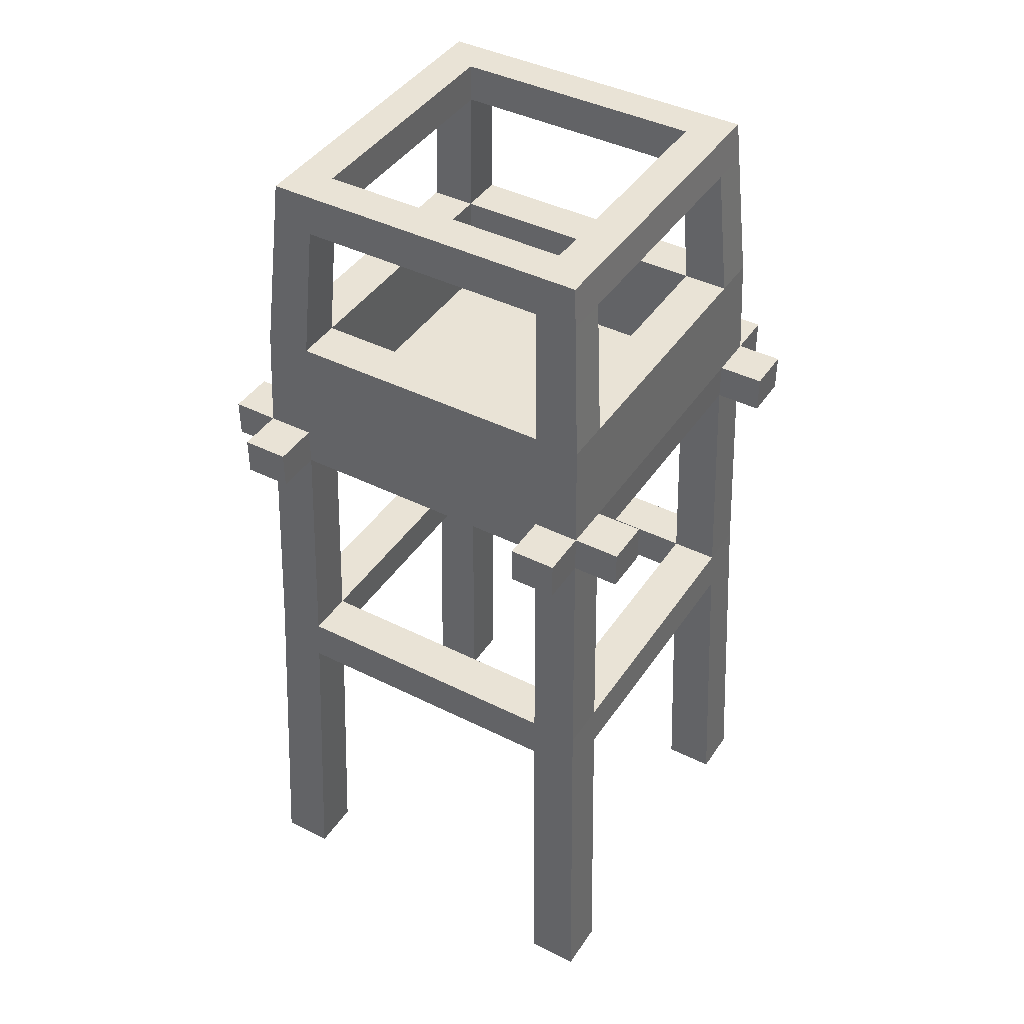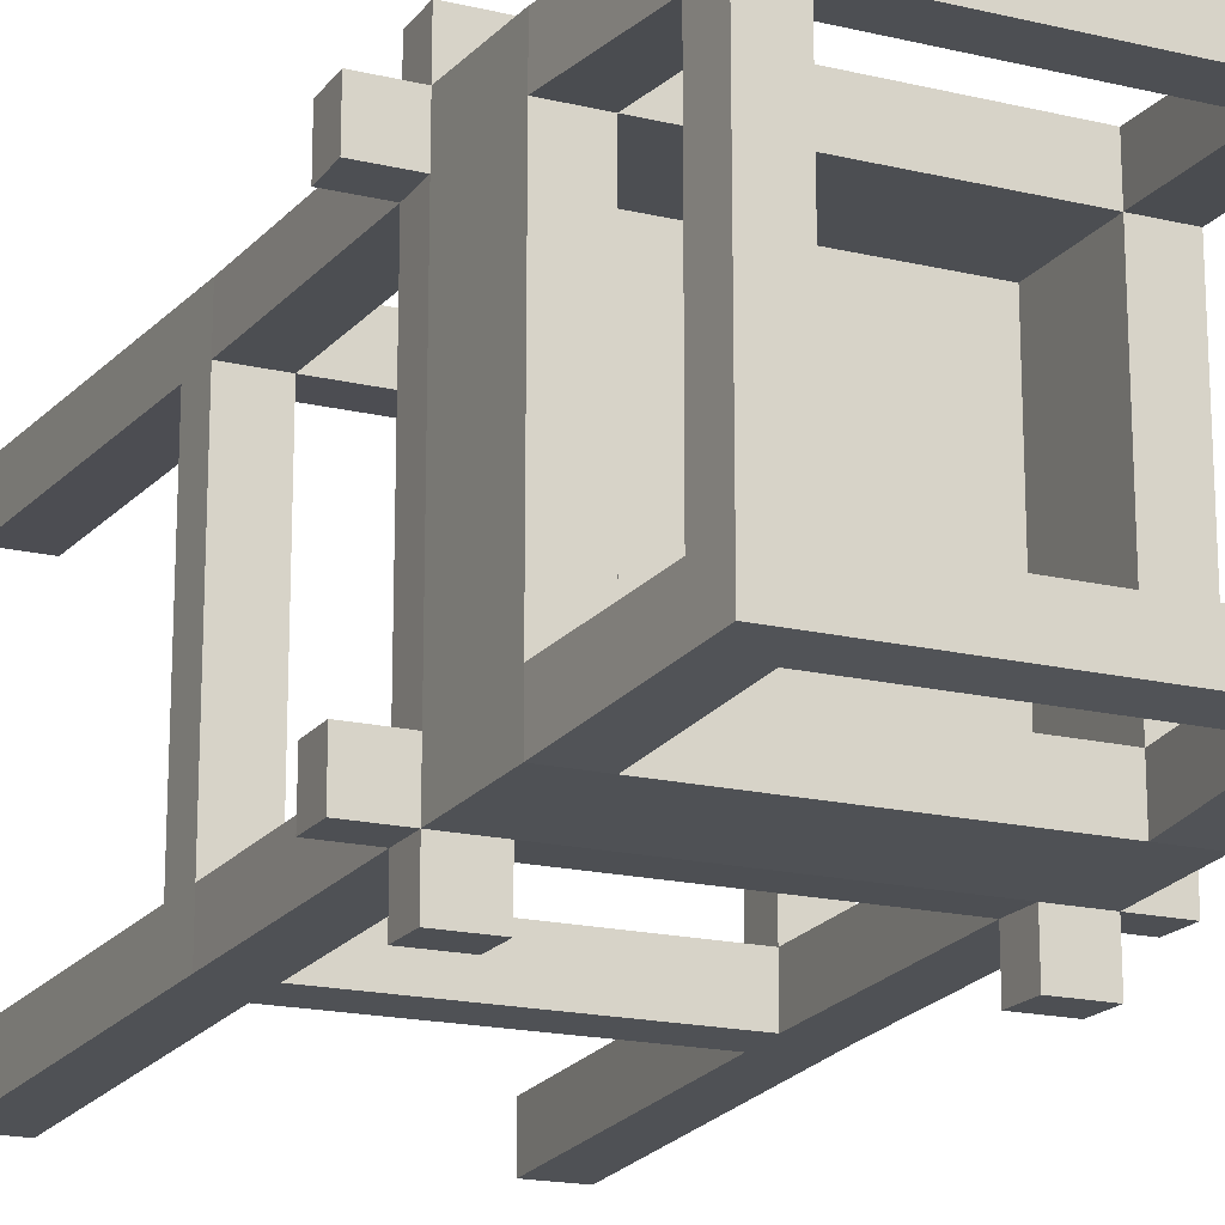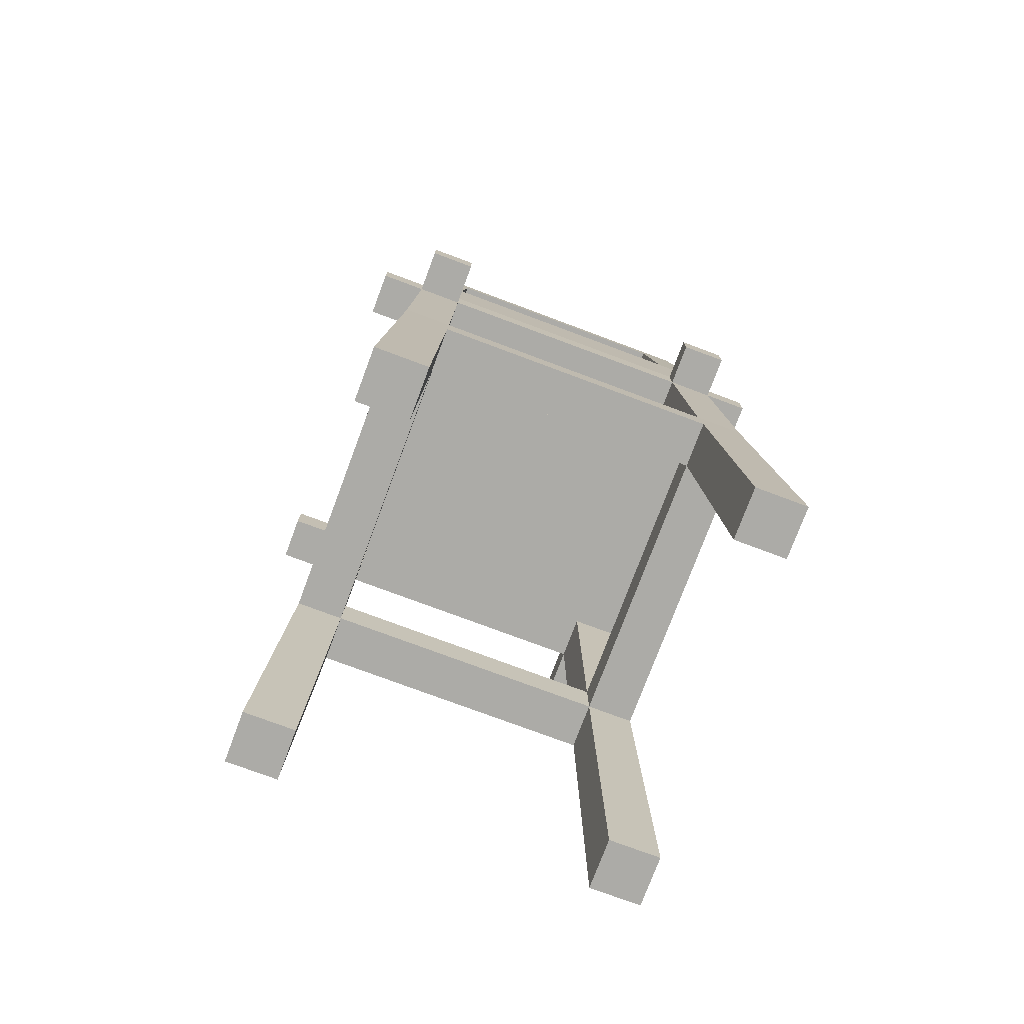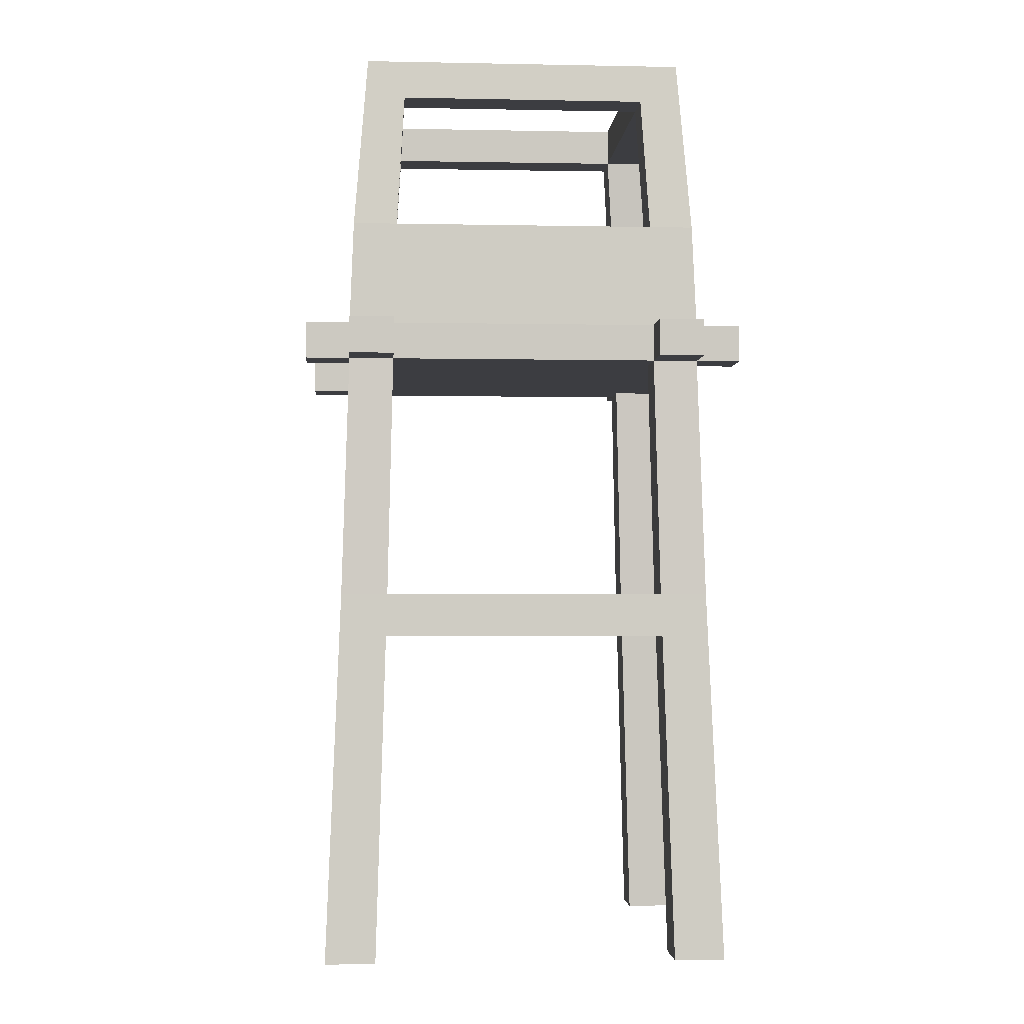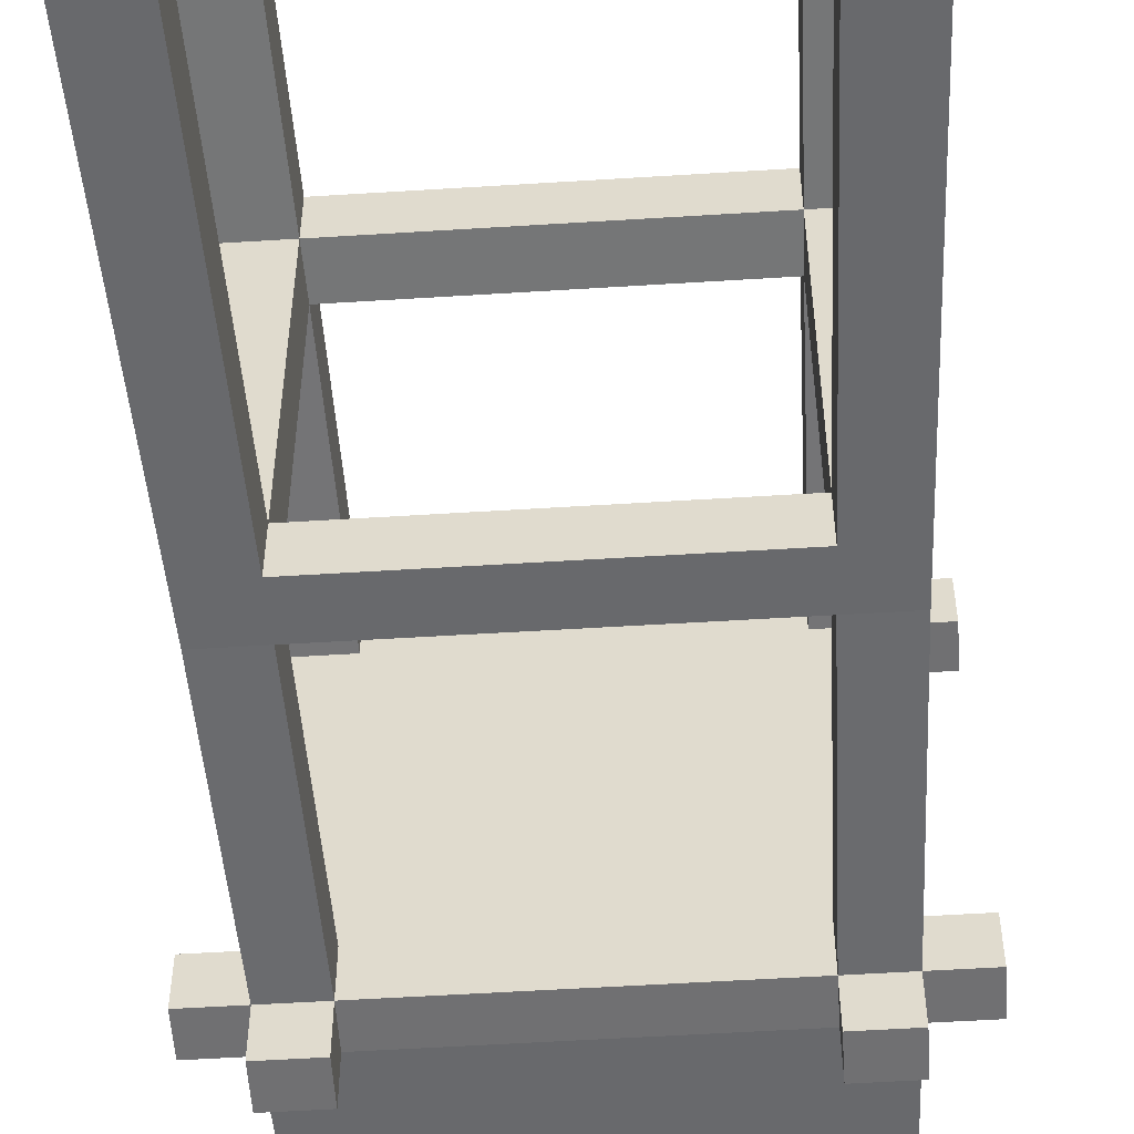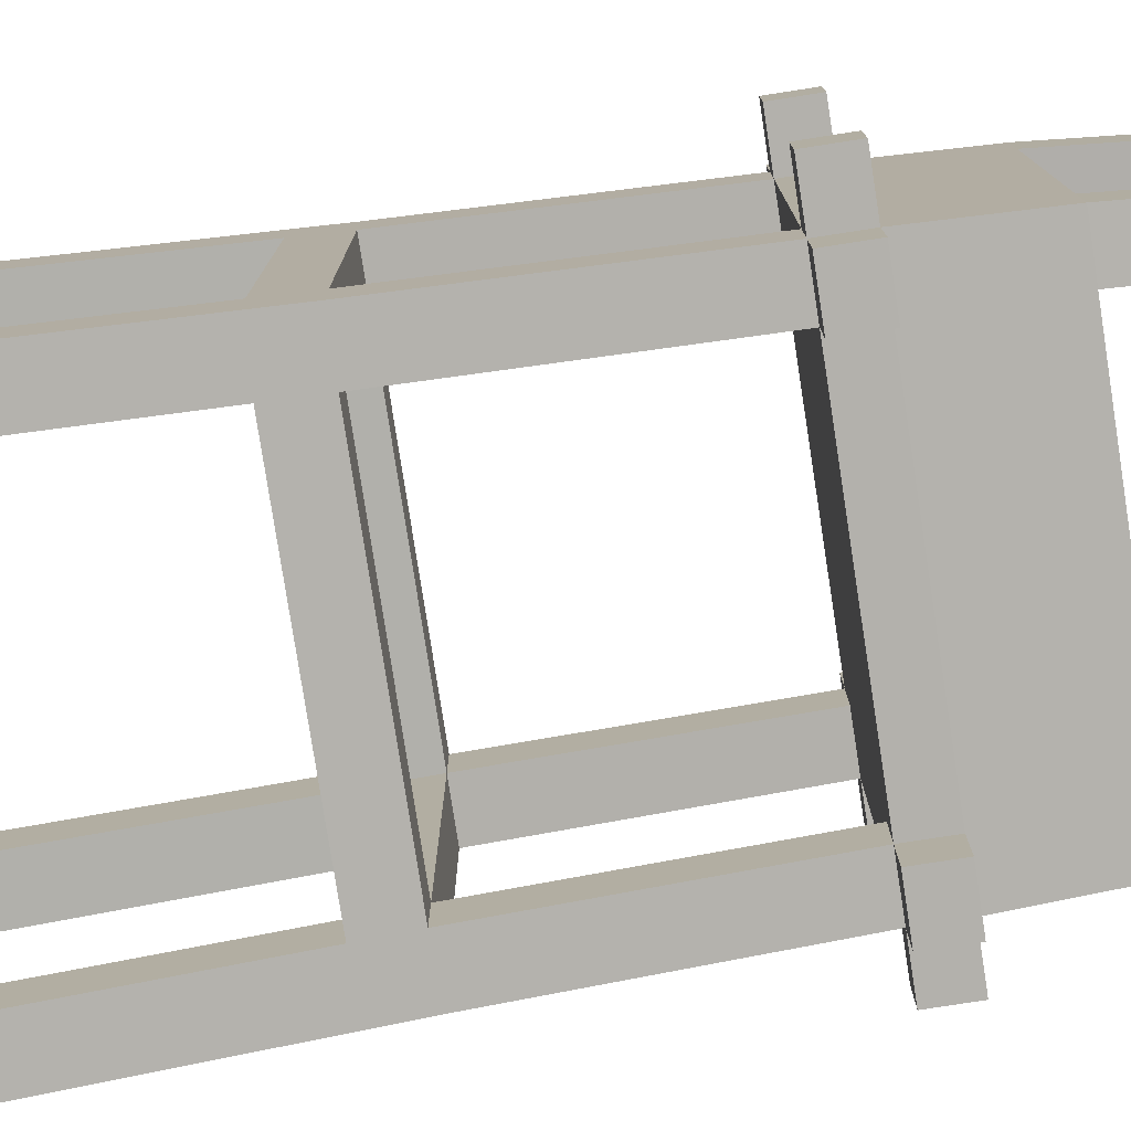
<metadata>
{"format":"obj","ext":"obj","renderer":"f3d","projection":"perspective","resolution":1024,"background":"white","views":[{"elev":42.1,"azim":-149.0,"up":"+Y"},{"elev":-18.0,"azim":155.1,"up":"+Z"},{"elev":-76.2,"azim":-110.5,"up":"+Y"},{"elev":-2.7,"azim":-94.0,"up":"+Y"},{"elev":-55.0,"azim":3.8,"up":"+Z"},{"elev":-79.0,"azim":98.8,"up":"+Z"}]}
</metadata>
<code>
o Watchtower_Cube.018
v -0.5979 2.027 0.5979
v -0.5979 2.15 0.5979
v -0.5979 2.027 -0.5979
v -0.5979 2.15 -0.5979
v 0.5979 2.027 0.5979
v 0.5979 2.15 0.5979
v 0.5979 2.027 -0.5979
v 0.5979 2.15 -0.5979
v -0.5979 2.15 0.4484
v -0.5979 2.15 -0.4484
v -0.5979 2.027 -0.4484
v -0.5979 2.027 0.4484
v 0.5979 2.15 -0.4484
v 0.5979 2.15 0.4484
v 0.5979 2.027 0.4484
v 0.5979 2.027 -0.4484
v -0.4484 2.15 -0.5979
v 0.4484 2.15 -0.5979
v 0.4484 2.027 -0.5979
v -0.4484 2.027 -0.5979
v 0.4484 2.15 0.5979
v -0.4484 2.15 0.5979
v -0.4484 2.027 0.5979
v 0.4484 2.027 0.5979
v 0.4484 2.15 0.4484
v -0.4484 2.15 0.4484
v 0.4484 2.15 -0.4484
v -0.4484 2.15 -0.4484
v -0.4484 2.027 0.4484
v 0.4484 2.027 0.4484
v -0.4484 2.027 -0.4484
v 0.4385 2.494 -0.4385
v 0.5847 2.494 -0.4385
v 0.4385 2.494 0.4385
v 0.4385 2.494 0.5847
v 0.4484 2.027 -0.4484
v -0.7468 2.027 0.5979
v -0.7468 2.15 0.5979
v -0.7468 2.027 0.4484
v -0.7468 2.15 0.4484
v -0.5979 2.027 0.7468
v -0.5979 2.15 0.7468
v -0.4484 2.15 0.7468
v -0.4484 2.027 0.7468
v 0.5979 2.15 0.7468
v 0.5979 2.027 0.7468
v 0.4484 2.027 0.7468
v 0.4484 2.15 0.7468
v 0.7468 2.15 0.4484
v 0.7468 2.15 0.5979
v 0.7468 2.027 0.5979
v 0.7468 2.027 0.4484
v 0.7468 2.15 -0.5979
v 0.7468 2.027 -0.5979
v 0.7468 2.027 -0.4484
v 0.7468 2.15 -0.4484
v 0.4484 2.15 -0.7468
v 0.5979 2.15 -0.7468
v 0.5979 2.027 -0.7468
v 0.4484 2.027 -0.7468
v -0.5979 2.15 -0.7468
v -0.5979 2.027 -0.7468
v -0.4484 2.027 -0.7468
v -0.4484 2.15 -0.7468
v -0.7468 2.15 -0.4484
v -0.7468 2.15 -0.5979
v -0.7468 2.027 -0.5979
v -0.7468 2.027 -0.4484
v -0.4385 2.494 -0.5847
v -0.5847 2.494 -0.5847
v -0.5847 2.494 -0.4385
v -0.4385 2.494 -0.4385
v -0.4385 2.494 0.4385
v -0.5847 2.494 0.4385
v -0.5847 2.494 0.5847
v -0.4385 2.494 0.5847
v 0.5847 2.494 0.5847
v 0.5847 2.494 0.4385
v 0.5847 2.494 -0.5847
v 0.4385 2.494 -0.5847
v 0.5383 3.07 0.4037
v 0.4114 3.07 0.4114
v 0.5383 3.07 0.5383
v 0.4037 3.07 0.5383
v -0.5383 3.07 -0.5383
v -0.4037 3.07 -0.5383
v -0.4114 3.07 -0.4114
v -0.5383 3.07 -0.4037
v -0.4114 3.07 0.4114
v -0.5383 3.07 0.4037
v -0.5383 3.07 0.5383
v -0.4037 3.07 0.5383
v 0.4037 3.07 -0.5383
v 0.5383 3.07 -0.5383
v 0.4114 3.07 -0.4114
v 0.5383 3.07 -0.4037
v -0.6705 -0.008562 0.5029
v -0.6705 -0.008562 0.6705
v -0.5029 -0.008562 -0.6705
v -0.6705 -0.008562 -0.6705
v 0.5029 -0.008562 0.6705
v 0.6705 -0.008562 0.6705
v 0.6705 -0.008562 0.5029
v 0.5029 -0.008562 0.5029
v 0.5029 -0.008562 -0.5029
v 0.6705 -0.008562 -0.5029
v 0.6705 -0.008562 -0.6705
v 0.5029 -0.008562 -0.6705
v -0.5029 -0.008562 0.6705
v -0.5029 -0.008562 0.5029
v -0.6705 -0.008562 -0.5029
v -0.5029 -0.008562 -0.5029
v -0.4707 1.08 0.4707
v -0.6276 1.08 0.4707
v -0.4707 1.08 0.6276
v -0.6276 1.08 0.6276
v 0.6276 1.08 0.4707
v 0.4707 1.08 0.4707
v 0.6276 1.08 0.6276
v 0.4707 1.08 0.6276
v 0.4707 1.08 -0.6276
v 0.4707 1.08 -0.4707
v 0.6276 1.08 -0.6276
v 0.6276 1.08 -0.4707
v -0.4707 1.08 -0.4707
v -0.4707 1.08 -0.6276
v -0.6276 1.08 -0.6276
v -0.6276 1.08 -0.4707
v 0.4665 1.222 -0.4665
v 0.622 1.222 -0.4665
v 0.4665 1.222 -0.622
v 0.622 1.222 -0.622
v 0.4665 1.221 0.4665
v 0.622 1.221 0.4665
v -0.4665 1.221 -0.622
v -0.4665 1.221 -0.4665
v -0.622 1.221 0.4665
v -0.4665 1.221 0.4665
v -0.4665 1.221 0.622
v -0.622 1.221 0.622
v 0.4665 1.221 0.622
v 0.622 1.221 0.622
v -0.622 1.221 -0.622
v -0.622 1.221 -0.4665
v -0.5485 2.942 0.4114
v -0.4114 2.942 0.4114
v -0.4114 2.942 0.5485
v -0.5485 2.942 0.5485
v -0.5485 2.942 -0.4114
v 0.4114 2.942 0.4114
v 0.4114 2.942 0.5485
v 0.4114 2.941 -0.4114
v 0.4114 2.941 -0.5485
v 0.5485 2.941 -0.5485
v 0.5485 2.941 -0.4114
v -0.5485 2.942 -0.5485
v -0.4114 2.942 -0.4114
v -0.4114 2.942 -0.5485
v 0.5485 2.942 0.4114
v 0.5485 2.942 0.5485
f 90 87 88
f 7 58 8
f 14 52 15
f 23 41 1
f 4 65 10
f 123 108 121
f 9 75 74
f 15 13 14
f 121 105 122
f 10 12 9
f 8 54 7
f 1 39 12
f 25 28 26
f 18 79 8
f 27 72 28
f 117 104 118
f 30 23 29
f 36 15 30
f 11 67 3
f 10 70 4
f 17 70 69
f 22 75 2
f 13 79 33
f 21 76 22
f 13 78 14
f 126 112 99
f 21 45 6
f 22 24 21
f 11 29 12
f 20 64 17
f 29 36 30
f 14 77 6
f 18 20 17
f 40 37 38
f 9 38 2
f 12 40 9
f 2 37 1
f 42 44 43
f 2 43 22
f 22 44 23
f 1 42 2
f 48 46 45
f 6 46 5
f 5 47 24
f 24 48 21
f 50 52 49
f 5 50 6
f 15 51 5
f 6 49 14
f 36 20 19
f 16 56 13
f 56 54 53
f 13 53 8
f 58 60 57
f 8 57 18
f 18 60 19
f 19 59 7
f 64 62 61
f 3 63 20
f 4 62 3
f 17 61 4
f 7 55 16
f 10 68 11
f 66 68 65
f 3 66 4
f 9 71 10
f 28 73 26
f 26 34 25
f 25 32 27
f 17 80 18
f 72 74 73
f 72 80 69
f 73 35 34
f 33 34 78
f 21 77 35
f 89 91 92
f 94 95 96
f 87 85 88
f 83 82 84
f 152 158 153
f 95 150 82
f 145 91 90
f 93 158 86
f 145 157 146
f 155 150 152
f 147 91 148
f 155 94 96
f 149 85 156
f 78 160 77
f 153 94 154
f 95 86 87
f 108 106 105
f 104 102 101
f 97 109 98
f 100 112 111
f 127 99 100
f 124 105 106
f 123 106 107
f 127 111 128
f 114 110 97
f 115 110 113
f 119 103 117
f 116 109 115
f 120 104 101
f 116 97 98
f 128 112 125
f 119 101 102
f 140 114 116
f 140 115 139
f 142 120 119
f 15 133 30
f 124 134 117
f 132 124 123
f 130 133 134
f 132 121 131
f 143 128 144
f 131 136 129
f 7 131 19
f 19 129 36
f 16 129 130
f 7 130 132
f 24 133 141
f 122 126 121
f 121 135 131
f 12 138 137
f 23 138 29
f 1 139 23
f 1 137 140
f 5 141 142
f 142 117 134
f 124 118 122
f 122 133 129
f 5 134 15
f 3 135 143
f 20 136 135
f 3 144 11
f 143 126 127
f 137 128 114
f 113 133 118
f 139 133 138
f 138 144 137
f 114 125 113
f 138 125 136
f 122 136 125
f 11 136 31
f 115 141 139
f 113 120 115
f 76 148 75
f 74 148 145
f 73 147 76
f 73 145 146
f 89 84 82
f 92 151 84
f 146 151 147
f 80 154 79
f 32 155 152
f 33 154 155
f 32 153 80
f 71 156 70
f 72 158 157
f 95 157 152
f 69 156 158
f 158 85 86
f 159 83 160
f 145 88 149
f 72 149 71
f 146 87 89
f 96 82 81
f 89 150 146
f 35 160 151
f 34 151 150
f 151 83 84
f 96 159 155
f 34 159 78
f 90 89 87
f 7 59 58
f 14 49 52
f 23 44 41
f 4 66 65
f 123 107 108
f 9 2 75
f 15 16 13
f 121 108 105
f 10 11 12
f 8 53 54
f 1 37 39
f 25 27 28
f 18 80 79
f 27 32 72
f 117 103 104
f 30 24 23
f 36 16 15
f 11 68 67
f 10 71 70
f 17 4 70
f 22 76 75
f 13 8 79
f 21 35 76
f 13 33 78
f 126 125 112
f 21 48 45
f 22 23 24
f 11 31 29
f 20 63 64
f 29 31 36
f 14 78 77
f 18 19 20
f 40 39 37
f 9 40 38
f 12 39 40
f 2 38 37
f 42 41 44
f 2 42 43
f 22 43 44
f 1 41 42
f 48 47 46
f 6 45 46
f 5 46 47
f 24 47 48
f 50 51 52
f 5 51 50
f 15 52 51
f 6 50 49
f 36 31 20
f 16 55 56
f 56 55 54
f 13 56 53
f 58 59 60
f 8 58 57
f 18 57 60
f 19 60 59
f 64 63 62
f 3 62 63
f 4 61 62
f 17 64 61
f 7 54 55
f 10 65 68
f 66 67 68
f 3 67 66
f 9 74 71
f 28 72 73
f 26 73 34
f 25 34 32
f 17 69 80
f 72 71 74
f 72 32 80
f 73 76 35
f 33 32 34
f 21 6 77
f 89 90 91
f 94 93 95
f 87 86 85
f 83 81 82
f 152 157 158
f 95 152 150
f 145 148 91
f 93 153 158
f 145 149 157
f 155 159 150
f 147 92 91
f 155 154 94
f 149 88 85
f 78 159 160
f 153 93 94
f 95 93 86
f 108 107 106
f 104 103 102
f 97 110 109
f 100 99 112
f 127 126 99
f 124 122 105
f 123 124 106
f 127 100 111
f 114 113 110
f 115 109 110
f 119 102 103
f 116 98 109
f 120 118 104
f 116 114 97
f 128 111 112
f 119 120 101
f 140 137 114
f 140 116 115
f 142 141 120
f 15 134 133
f 124 130 134
f 132 130 124
f 130 129 133
f 132 123 121
f 143 127 128
f 131 135 136
f 7 132 131
f 19 131 129
f 16 36 129
f 7 16 130
f 24 30 133
f 122 125 126
f 121 126 135
f 12 29 138
f 23 139 138
f 1 140 139
f 1 12 137
f 5 24 141
f 142 119 117
f 124 117 118
f 122 118 133
f 5 142 134
f 3 20 135
f 20 31 136
f 3 143 144
f 143 135 126
f 137 144 128
f 113 138 133
f 139 141 133
f 138 136 144
f 114 128 125
f 138 113 125
f 122 129 136
f 11 144 136
f 115 120 141
f 113 118 120
f 76 147 148
f 74 75 148
f 73 146 147
f 73 74 145
f 89 92 84
f 92 147 151
f 146 150 151
f 80 153 154
f 32 33 155
f 33 79 154
f 32 152 153
f 71 149 156
f 72 69 158
f 95 87 157
f 69 70 156
f 158 156 85
f 159 81 83
f 145 90 88
f 72 157 149
f 146 157 87
f 96 95 82
f 89 82 150
f 35 77 160
f 34 35 151
f 151 160 83
f 96 81 159
f 34 150 159

</code>
